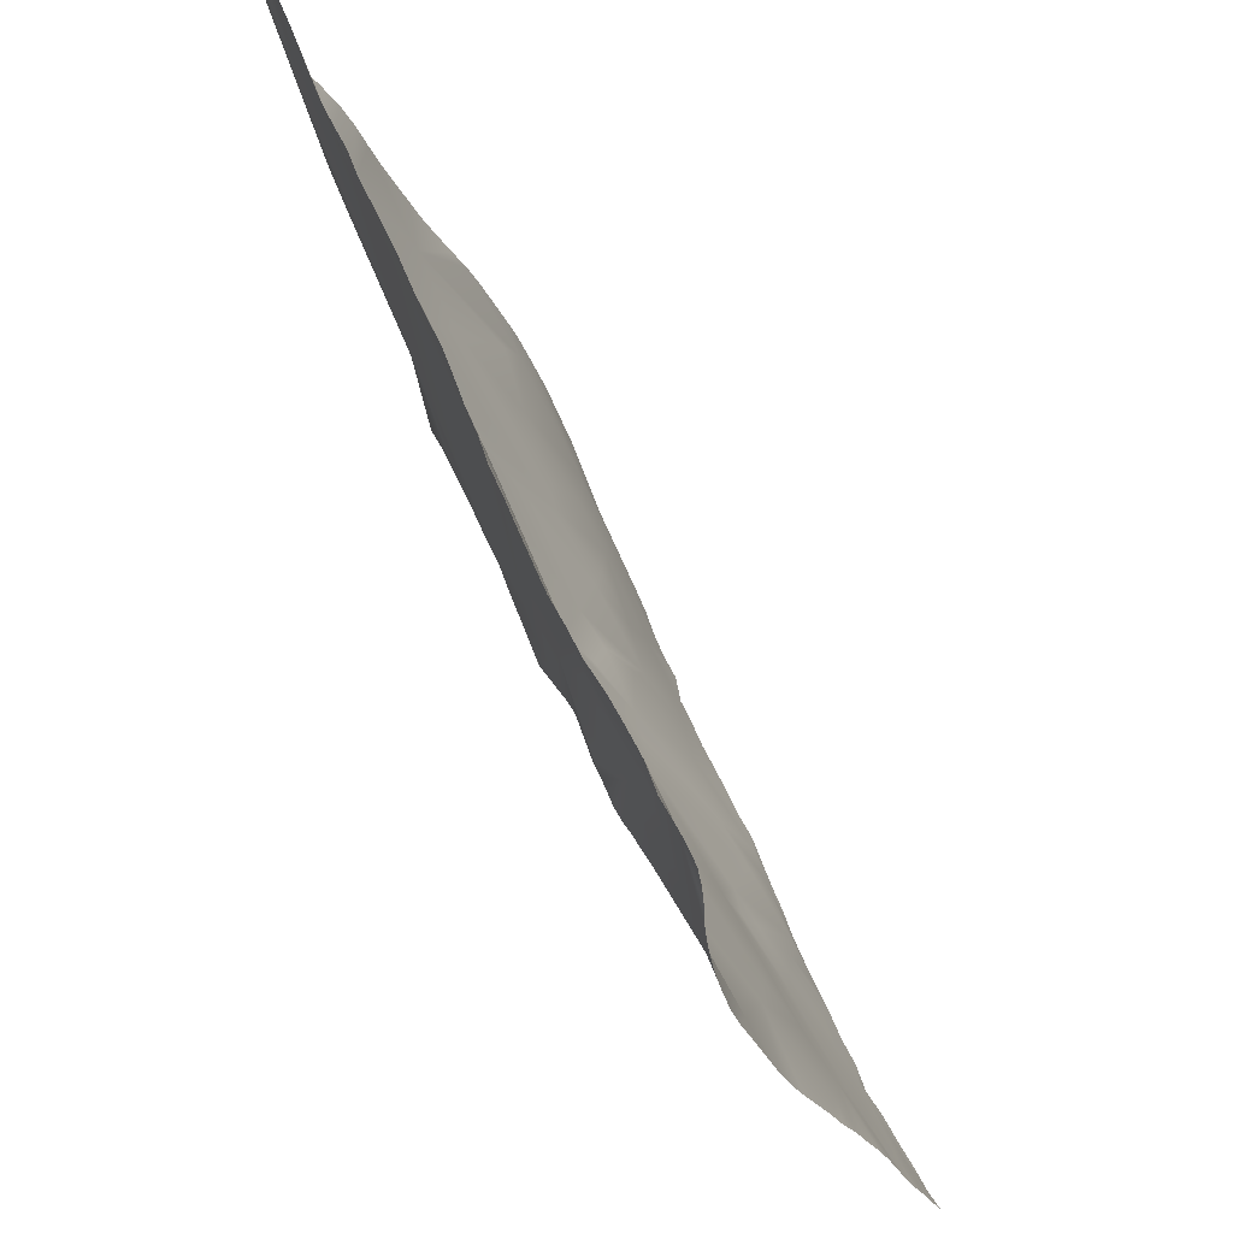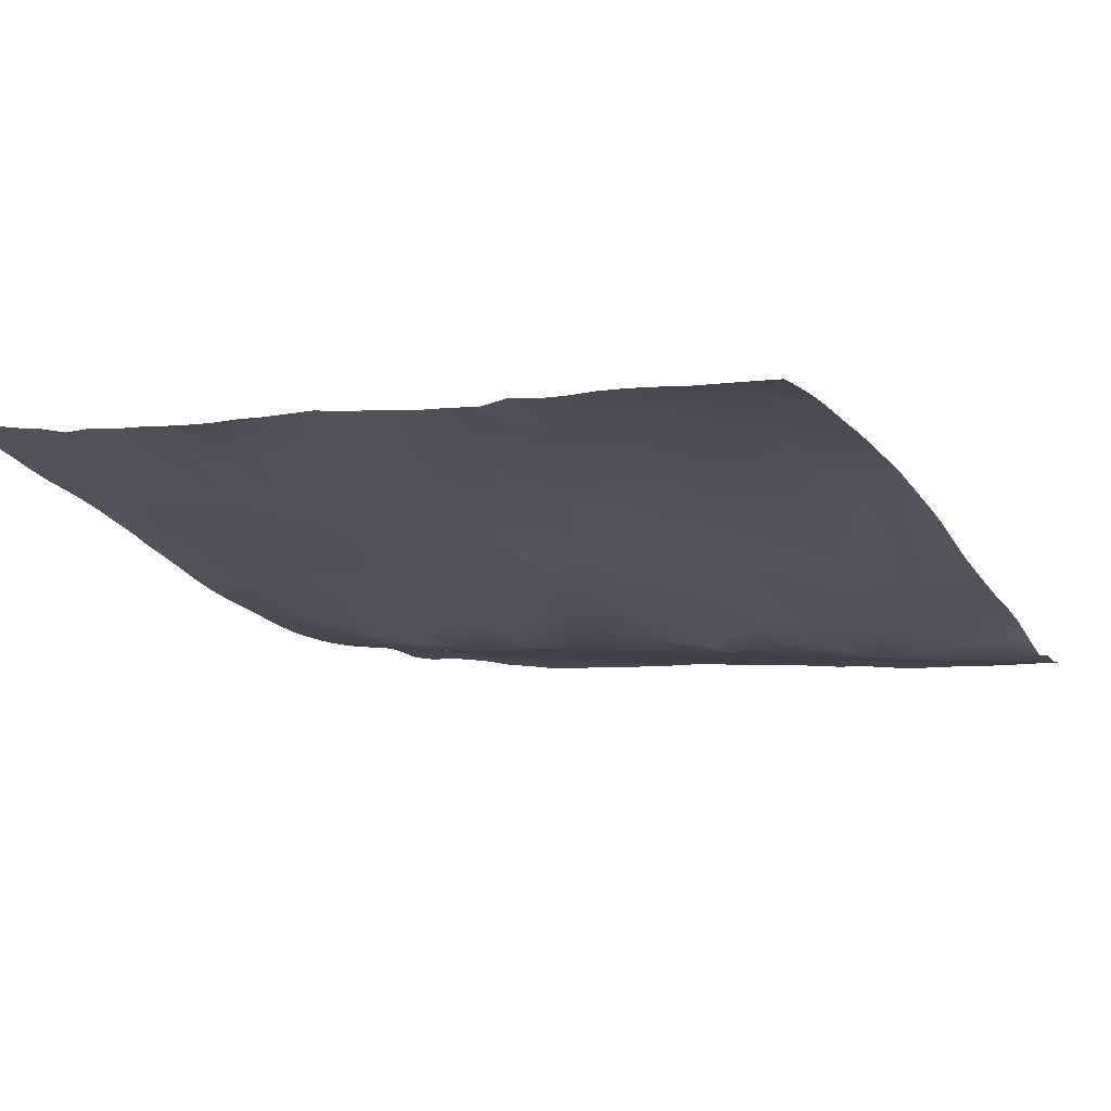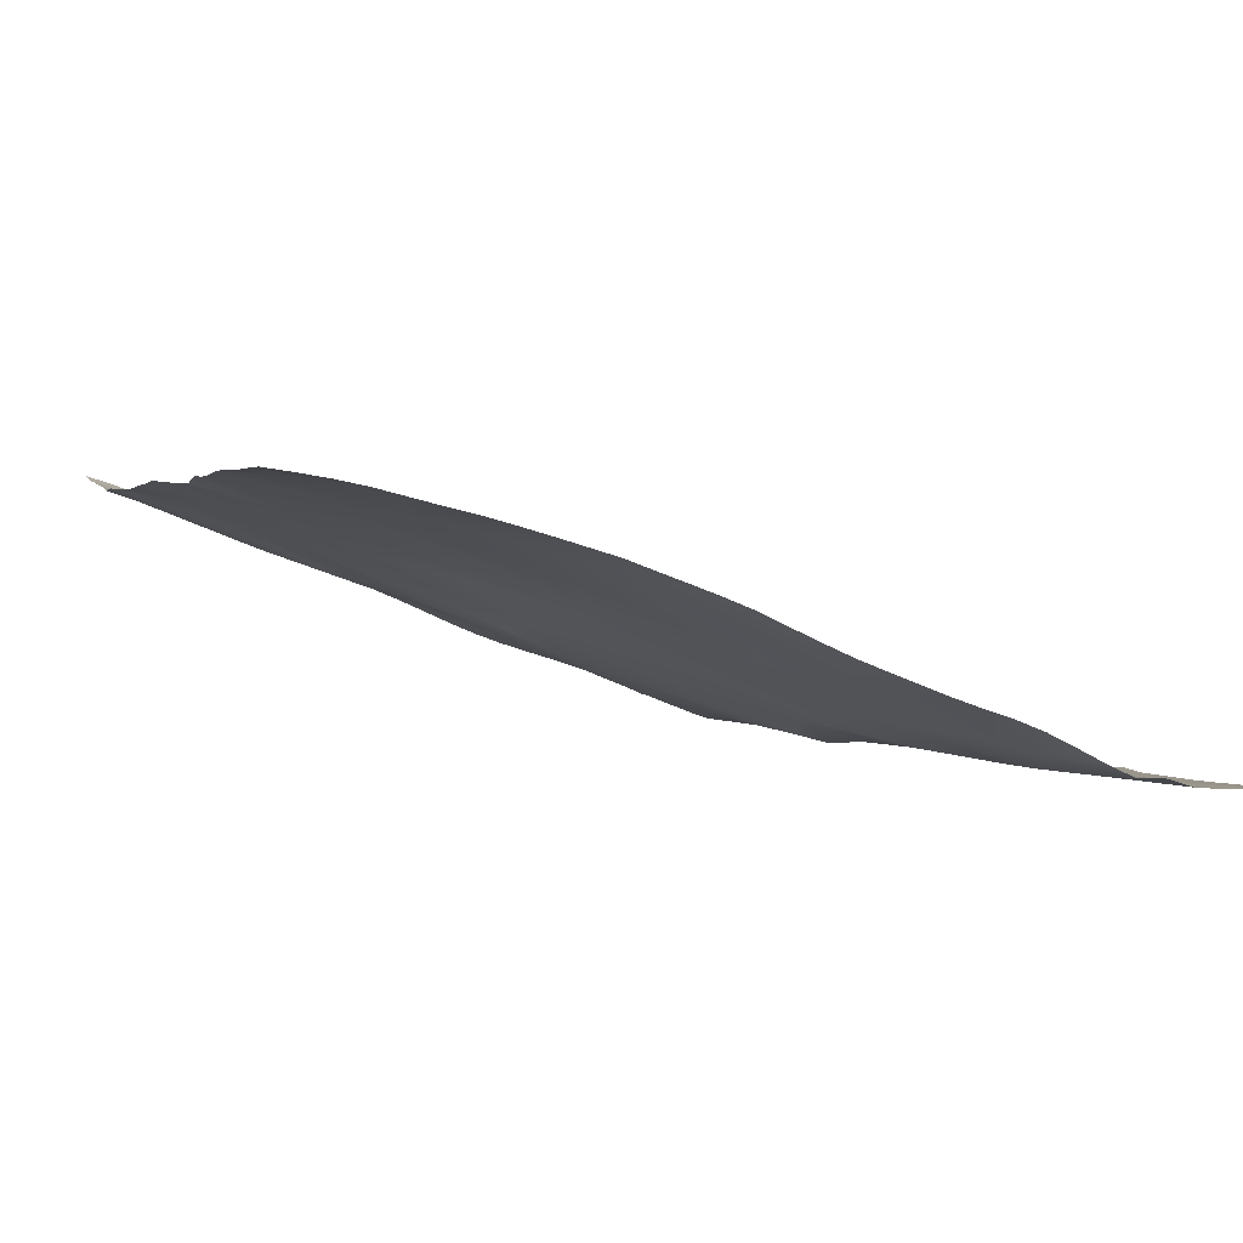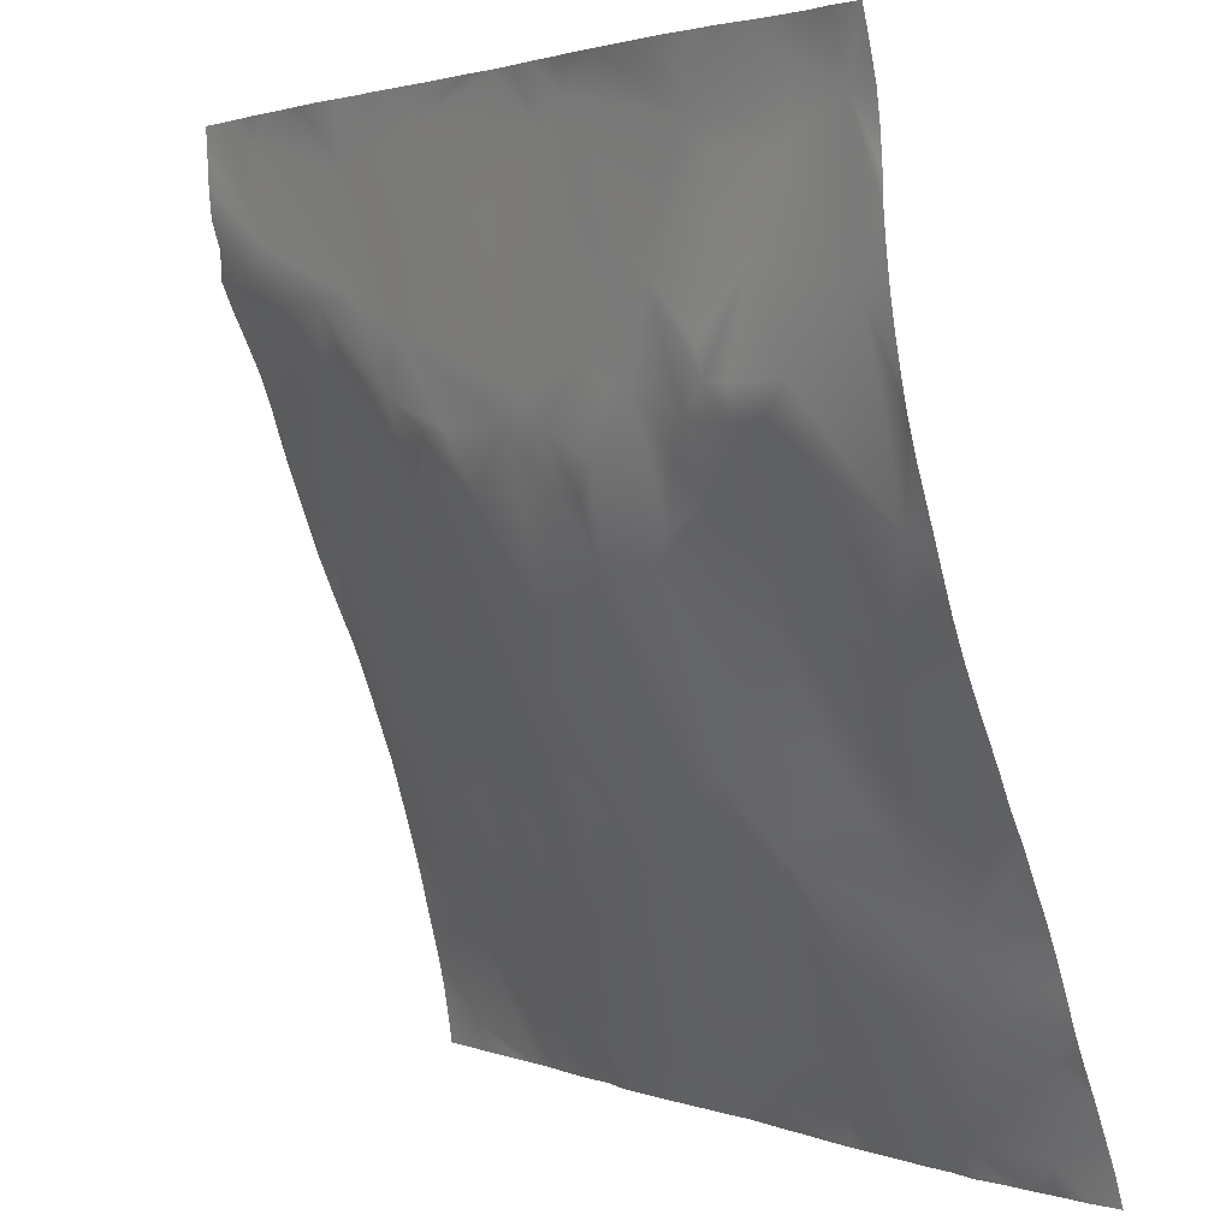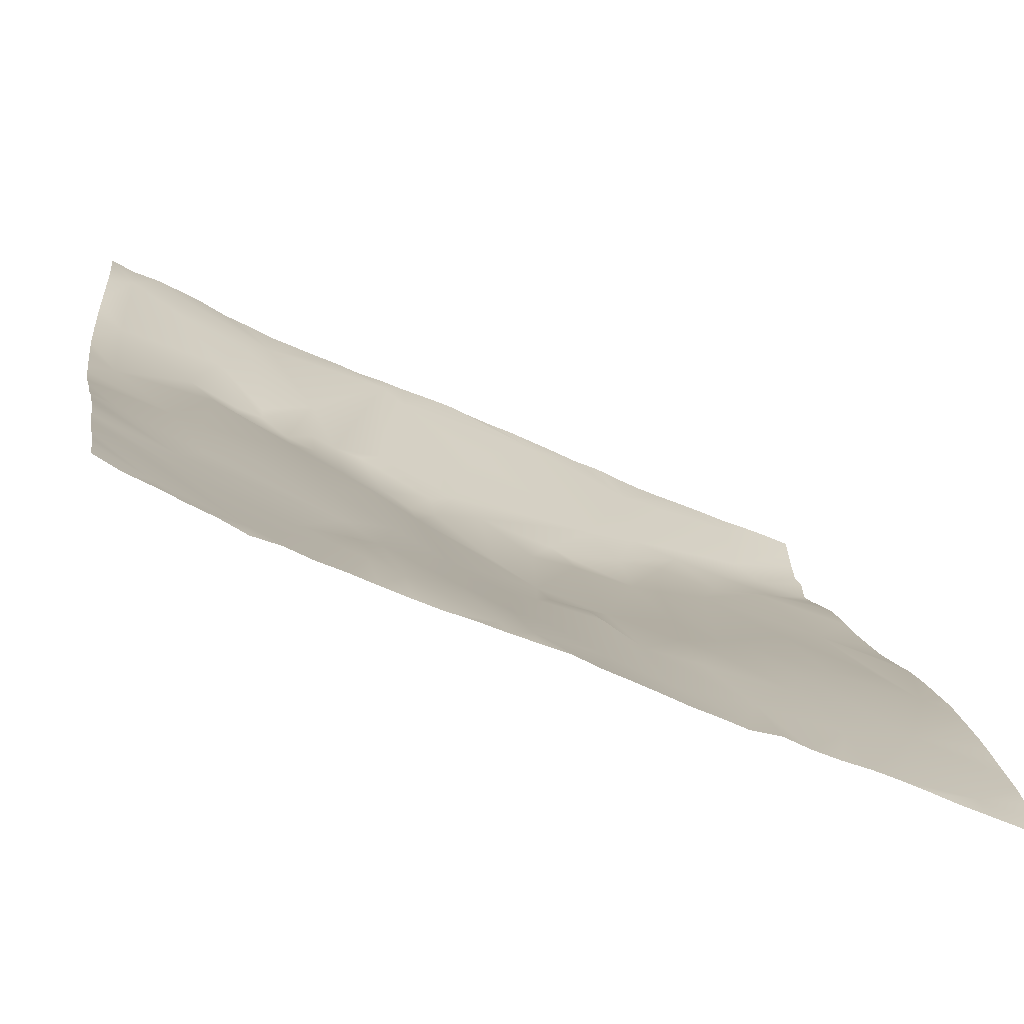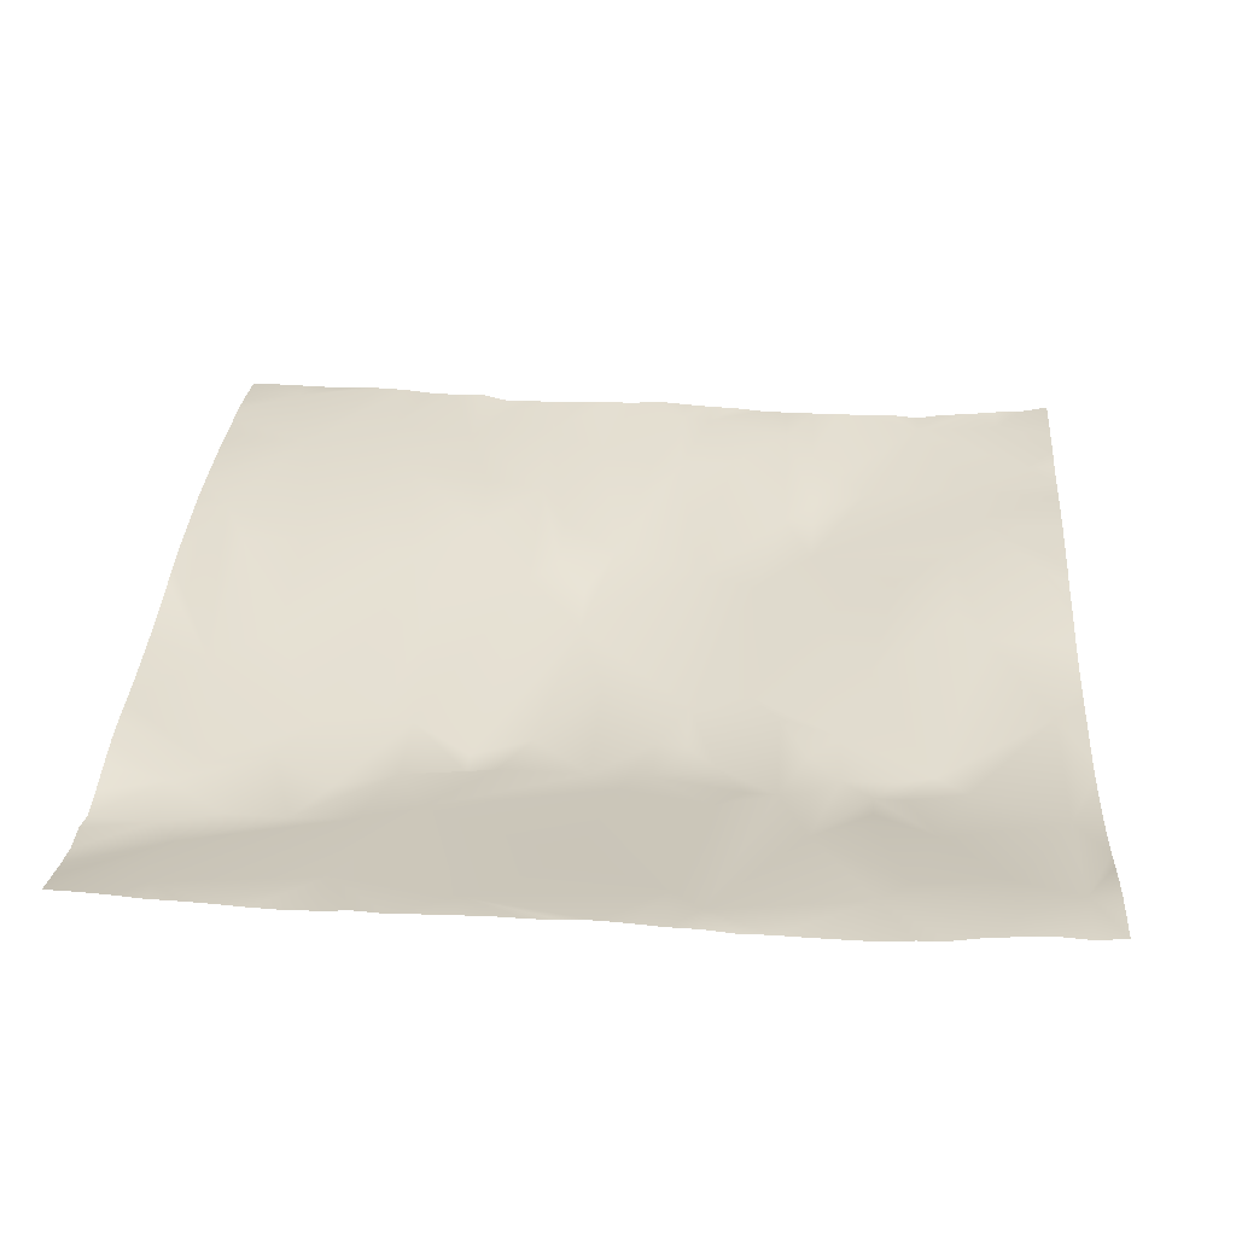
<metadata>
{"format":"obj","ext":"obj","renderer":"f3d","projection":"perspective","resolution":1024,"background":"white","views":[{"elev":55.8,"azim":67.0,"up":"+Z"},{"elev":0.9,"azim":-152.3,"up":"+Y"},{"elev":3.9,"azim":-109.7,"up":"+Y"},{"elev":2.3,"azim":50.5,"up":"+Z"},{"elev":-58.9,"azim":153.1,"up":"+Z"},{"elev":14.2,"azim":4.1,"up":"+Y"}]}
</metadata>
<code>
g TerrainMesh
v 0 118.8 -300
v 0 117.3 -290.3
v 9.678 118.4 -300
v 19.36 116.1 -290.3
v 0 115.6 -280.7
v 0 113.5 -271
v 19.36 118 -300
v 29.03 117.6 -300
v 38.71 117.6 -300
v 48.39 117.5 -300
v 29.03 105.2 -251.6
v 58.07 116.9 -300
v 0 111 -261.3
v 0 108.4 -251.6
v 0 106 -242
v 0 103.3 -232.3
v 0 100.4 -222.6
v 0 97.44 -212.9
v 0 94.45 -203.2
v 9.678 92.01 -203.2
v 0 90.76 -193.6
v 0 87.16 -183.9
v 0 83.44 -174.2
v 0 79.48 -164.5
v 38.71 82.27 -193.6
v 19.36 57.37 -125.8
v 0 74.83 -154.8
v 0 70.3 -145.2
v 0 65.92 -135.5
v 0 62.05 -125.8
v 0 58.24 -116.1
v 0 54.46 -106.5
v 0 51 -96.78
v 19.36 83.49 -183.9
v 38.71 61.77 -145.2
v 58.07 108.2 -271
v 67.75 115.8 -300
v 77.42 115.3 -300
v 58.07 92.8 -222.6
v 67.75 79.43 -193.6
v 67.75 97.82 -242
v 77.42 76.67 -193.6
v 58.07 42.48 -106.5
v 29.03 37.62 -77.42
v 0 47.72 -87.1
v 87.1 104.7 -271
v 87.1 115.6 -300
v 96.78 113.3 -300
v 48.39 37.23 -87.1
v 19.36 34.69 -67.75
v 0 43.88 -77.42
v 0 39.12 -67.75
v 0 34.13 -58.07
v 0 29.63 -48.39
v 87.1 88.55 -222.6
v 96.78 93.84 -242
v 96.78 82.29 -212.9
v 116.1 90.95 -242
v 67.75 30.91 -77.42
v 77.42 42.77 -116.1
v 87.1 65.7 -174.2
v 87.1 40.28 -116.1
v 116.1 69.15 -193.6
v 19.36 27.82 -48.39
v 0 29.16 -38.71
v 0 26.04 -29.03
v 38.71 27.99 -58.07
v 29.03 25.8 -38.71
v 58.07 27.13 -58.07
v 87.1 32.03 -87.1
v 77.42 27.1 -58.07
v 0 25.09 -19.36
v 0 24.63 -9.678
v 0 24.14 0
v 9.678 23.73 0
v 19.36 23.05 0
v 29.03 23.61 -9.678
v 29.03 22.12 0
v 38.71 21.72 0
v 48.39 21.14 0
v 77.42 23.13 -19.36
v 58.07 20.4 0
v 67.75 19.89 0
v 77.42 19.88 0
v 87.1 20.26 0
v 96.78 19.56 0
v 96.78 28.06 -67.75
v 116.1 21.47 -9.678
v 106.5 19.67 0
v 116.1 19.66 0
v 125.8 19.61 0
v 135.5 19.17 0
v 145.2 18.99 0
v 154.8 19.22 0
v 106.5 30.07 -96.78
v 87.1 40.28 -116.1
v 116.1 31.11 -96.78
v 106.5 32.83 -106.5
v 116.1 69.15 -193.6
v 174.2 21.21 -19.36
v 164.5 18.54 0
v 174.2 17.73 0
v 145.2 23.48 -38.71
v 154.8 28.87 -87.1
v 145.2 30.48 -96.78
v 125.8 35.19 -116.1
v 135.5 56.94 -174.2
v 145.2 43.77 -145.2
v 164.5 34.86 -116.1
v 174.2 41.36 -135.5
v 183.9 19.7 -9.678
v 183.9 17.35 0
v 193.6 16.34 0
v 203.2 16.23 0
v 183.9 27.36 -77.42
v 164.5 29.79 -96.78
v 174.2 33.6 -116.1
v 183.9 30.43 -106.5
v 193.6 28.52 -87.1
v 203.2 28.07 -87.1
v 203.2 40.95 -125.8
v 232.3 19.8 -19.36
v 212.9 15.74 0
v 222.6 15.41 0
v 232.3 15.11 0
v 242 15.65 0
v 251.6 15.85 0
v 261.3 17.05 0
v 212.9 24.77 -58.07
v 212.9 34.45 -106.5
v 212.9 28.92 -87.1
v 222.6 29.71 -96.78
v 222.6 38.28 -116.1
v 193.6 45.12 -135.5
v 232.3 27.59 -87.1
v 242 29.88 -96.78
v 193.6 67.5 -193.6
v 212.9 60.36 -174.2
v 242 27.22 -87.1
v 251.6 31.59 -96.78
v 232.3 51.49 -145.2
v 232.3 25.68 -77.42
v 251.6 25.45 -58.07
v 232.3 26.2 -67.75
v 242 21.63 -29.03
v 271 23.23 -29.03
v 271 20.09 -9.678
v 271 17.6 0
v 280.7 17.93 0
v 290.3 22.51 -19.36
v 290.3 17.14 0
v 300 17.82 0
v 300 20.36 -9.678
v 300 22.59 -19.36
v 300 23.9 -29.03
v 300 24.68 -38.71
v 300 25.1 -48.39
v 290.3 27.61 -67.75
v 300 26.1 -58.07
v 300 27.43 -67.75
v 300 29.11 -77.42
v 300 31.11 -87.1
v 300 33.33 -96.78
v 261.3 29.46 -87.1
v 290.3 42.73 -125.8
v 300 36.12 -106.5
v 300 39.38 -116.1
v 300 42.62 -125.8
v 300 45.76 -135.5
v 300 48.99 -145.2
v 271 57.78 -164.5
v 300 52.65 -154.8
v 300 56.8 -164.5
v 300 61.31 -174.2
v 261.3 63.38 -174.2
v 251.6 31.59 -96.78
v 232.3 51.49 -145.2
v 290.3 73.93 -203.2
v 300 65.78 -183.9
v 300 69.88 -193.6
v 300 74.75 -203.2
v 261.3 76.68 -212.9
v 271 83.77 -232.3
v 300 78.88 -212.9
v 300 83.24 -222.6
v 300 87.13 -232.3
v 300 90.67 -242
v 242 70.24 -193.6
v 212.9 73.97 -212.9
v 212.9 60.36 -174.2
v 193.6 67.5 -193.6
v 271 90.64 -251.6
v 300 94 -251.6
v 232.3 88.68 -251.6
v 290.3 97.36 -261.3
v 300 97.92 -261.3
v 300 102.1 -271
v 251.6 105.2 -290.3
v 280.7 106.8 -290.3
v 300 106 -280.7
v 300 109.9 -290.3
v 203.2 82.61 -232.3
v 212.9 81.16 -232.3
v 212.9 86.61 -242
v 222.6 93.61 -261.3
v 203.2 104.4 -280.7
v 212.9 99.09 -271
v 174.2 69.62 -203.2
v 174.2 41.36 -135.5
v 135.5 56.94 -174.2
v 183.9 97.49 -261.3
v 232.3 109.2 -300
v 222.6 109.6 -300
v 212.9 109.7 -300
v 203.2 109.9 -300
v 193.6 110.3 -300
v 174.2 108.2 -290.3
v 183.9 111.3 -300
v 174.2 111.8 -300
v 164.5 96.11 -261.3
v 164.5 109.4 -290.3
v 164.5 112.6 -300
v 154.8 113.5 -300
v 145.2 113 -300
v 154.8 73.36 -212.9
v 145.2 75.08 -212.9
v 154.8 97.2 -261.3
v 135.5 100.3 -271
v 135.5 113.1 -300
v 242 109.5 -300
v 251.6 105.2 -290.3
v 251.6 108.4 -300
v 261.3 109.7 -300
v 271 110.2 -300
v 280.7 106.8 -290.3
v 280.7 111 -300
v 290.3 111.4 -300
v 300 109.9 -290.3
v 300 113 -300
v 125.8 83.2 -222.6
v 116.1 105.3 -280.7
v 125.8 113 -300
v 116.1 112.9 -300
v 135.5 65.9 -193.6
v 135.5 56.94 -174.2
v 116.1 69.15 -193.6
v 125.8 73.27 -203.2
v 116.1 90.95 -242
v 87.1 104.7 -271
v 96.78 110 -290.3
v 96.78 113.3 -300
v 106.5 113.2 -300
f 1 2 3
f 3 2 4
f 2 5 4
f 5 6 4
f 3 4 7
f 7 4 8
f 8 4 9
f 9 4 10
f 4 6 11
f 4 11 10
f 10 11 12
f 6 13 11
f 13 14 11
f 14 15 11
f 15 16 11
f 16 17 11
f 17 18 11
f 18 19 20
f 18 20 11
f 19 21 20
f 21 22 20
f 22 23 20
f 23 24 20
f 20 25 11
f 20 24 26
f 24 27 26
f 27 28 26
f 28 29 26
f 29 30 26
f 30 31 26
f 31 32 26
f 32 33 26
f 20 34 25
f 20 26 34
f 34 35 25
f 34 26 35
f 11 36 12
f 12 36 37
f 37 36 38
f 11 25 39
f 11 39 36
f 25 35 40
f 25 40 39
f 39 41 36
f 39 40 41
f 40 35 42
f 40 42 41
f 35 26 43
f 35 43 42
f 26 33 44
f 26 44 43
f 33 45 44
f 36 46 38
f 36 41 46
f 38 46 47
f 47 46 48
f 44 49 43
f 44 45 50
f 44 50 49
f 45 51 50
f 51 52 50
f 52 53 50
f 53 54 50
f 41 42 55
f 41 56 46
f 41 55 56
f 55 42 57
f 55 57 56
f 56 58 46
f 56 57 58
f 43 49 59
f 43 60 42
f 43 59 60
f 42 61 57
f 42 60 61
f 60 59 62
f 60 62 61
f 61 63 57
f 57 63 58
f 61 62 63
f 50 54 64
f 54 65 64
f 65 66 64
f 50 67 49
f 50 64 67
f 64 66 68
f 64 68 67
f 67 69 49
f 49 69 59
f 67 68 69
f 59 70 62
f 59 69 70
f 69 68 71
f 69 71 70
f 66 72 68
f 72 73 68
f 73 74 68
f 74 75 68
f 75 76 68
f 68 77 71
f 68 76 77
f 76 78 77
f 78 79 77
f 79 80 77
f 77 81 71
f 77 80 81
f 80 82 81
f 82 83 81
f 83 84 81
f 84 85 81
f 85 86 81
f 71 87 70
f 71 81 87
f 81 86 88
f 81 88 87
f 86 89 88
f 89 90 88
f 90 91 88
f 91 92 88
f 92 93 88
f 93 94 88
f 70 95 96
f 70 87 97
f 70 97 95
f 95 98 96
f 95 97 98
f 96 98 99
f 88 94 100
f 94 101 100
f 101 102 100
f 88 103 87
f 88 100 103
f 103 104 87
f 103 100 104
f 87 105 97
f 87 104 105
f 97 106 98
f 97 105 106
f 98 107 99
f 98 106 107
f 106 105 108
f 106 108 107
f 105 104 109
f 105 109 108
f 108 110 107
f 108 109 110
f 100 102 111
f 102 112 111
f 112 113 111
f 113 114 111
f 100 115 104
f 100 111 115
f 104 116 109
f 104 115 116
f 109 117 110
f 109 116 117
f 117 118 110
f 117 116 118
f 116 115 119
f 116 119 118
f 119 115 120
f 115 111 120
f 119 120 118
f 118 121 110
f 118 120 121
f 111 114 122
f 114 123 122
f 123 124 122
f 124 125 122
f 125 126 122
f 126 127 122
f 127 128 122
f 111 129 120
f 111 122 129
f 120 130 121
f 120 129 131
f 120 131 130
f 131 129 132
f 131 132 130
f 130 133 121
f 130 132 133
f 121 134 110
f 121 133 134
f 132 129 135
f 132 136 133
f 132 135 136
f 134 137 110
f 134 133 138
f 134 138 137
f 136 135 139
f 136 140 133
f 136 139 140
f 133 141 138
f 133 140 141
f 135 129 142
f 135 143 139
f 135 142 143
f 142 129 144
f 142 144 143
f 144 129 145
f 129 122 145
f 144 145 143
f 145 122 146
f 145 146 143
f 122 128 147
f 122 147 146
f 128 148 147
f 148 149 147
f 147 150 146
f 147 149 150
f 149 151 150
f 151 152 150
f 152 153 150
f 153 154 150
f 154 155 150
f 155 156 150
f 156 157 150
f 150 158 146
f 146 158 143
f 150 157 158
f 157 159 158
f 159 160 158
f 160 161 158
f 161 162 158
f 162 163 158
f 143 164 139
f 139 164 140
f 143 158 164
f 164 165 140
f 158 163 165
f 158 165 164
f 163 166 165
f 166 167 165
f 167 168 165
f 168 169 165
f 169 170 165
f 165 171 140
f 165 170 171
f 170 172 171
f 172 173 171
f 173 174 171
f 171 175 176
f 176 175 177
f 171 174 178
f 174 179 178
f 179 180 178
f 180 181 178
f 171 182 175
f 171 178 182
f 178 181 183
f 178 183 182
f 181 184 183
f 184 185 183
f 185 186 183
f 186 187 183
f 175 188 177
f 175 182 188
f 182 183 189
f 182 189 188
f 188 190 177
f 188 189 190
f 190 189 191
f 183 187 192
f 183 192 189
f 187 193 192
f 192 194 189
f 192 193 195
f 193 196 195
f 196 197 195
f 192 198 194
f 192 195 198
f 195 197 199
f 195 199 198
f 197 200 199
f 200 201 199
f 189 202 191
f 189 194 203
f 189 203 202
f 203 194 204
f 203 204 202
f 194 198 205
f 194 205 204
f 204 206 202
f 204 205 207
f 204 207 206
f 202 208 191
f 191 208 209
f 209 208 210
f 202 206 211
f 202 211 208
f 205 198 212
f 212 213 205
f 205 213 207
f 207 214 206
f 207 213 214
f 214 215 206
f 215 216 206
f 206 217 211
f 206 216 217
f 216 218 217
f 218 219 217
f 211 220 208
f 211 217 220
f 217 219 221
f 217 221 220
f 219 222 221
f 222 223 221
f 223 224 221
f 208 225 210
f 208 220 225
f 225 226 210
f 225 220 226
f 220 221 227
f 220 227 226
f 227 221 228
f 221 224 228
f 227 228 226
f 224 229 228
f 212 198 230
f 230 231 232
f 232 231 233
f 233 231 234
f 231 235 234
f 234 235 236
f 236 235 237
f 235 238 237
f 237 238 239
f 228 240 226
f 228 229 241
f 228 241 240
f 229 242 241
f 242 243 241
f 226 244 245
f 245 244 246
f 244 226 247
f 226 240 247
f 244 247 246
f 246 247 248
f 240 241 248
f 240 248 247
f 248 241 249
f 241 243 250
f 241 250 249
f 249 250 251
f 251 250 252
f 252 250 243

</code>
